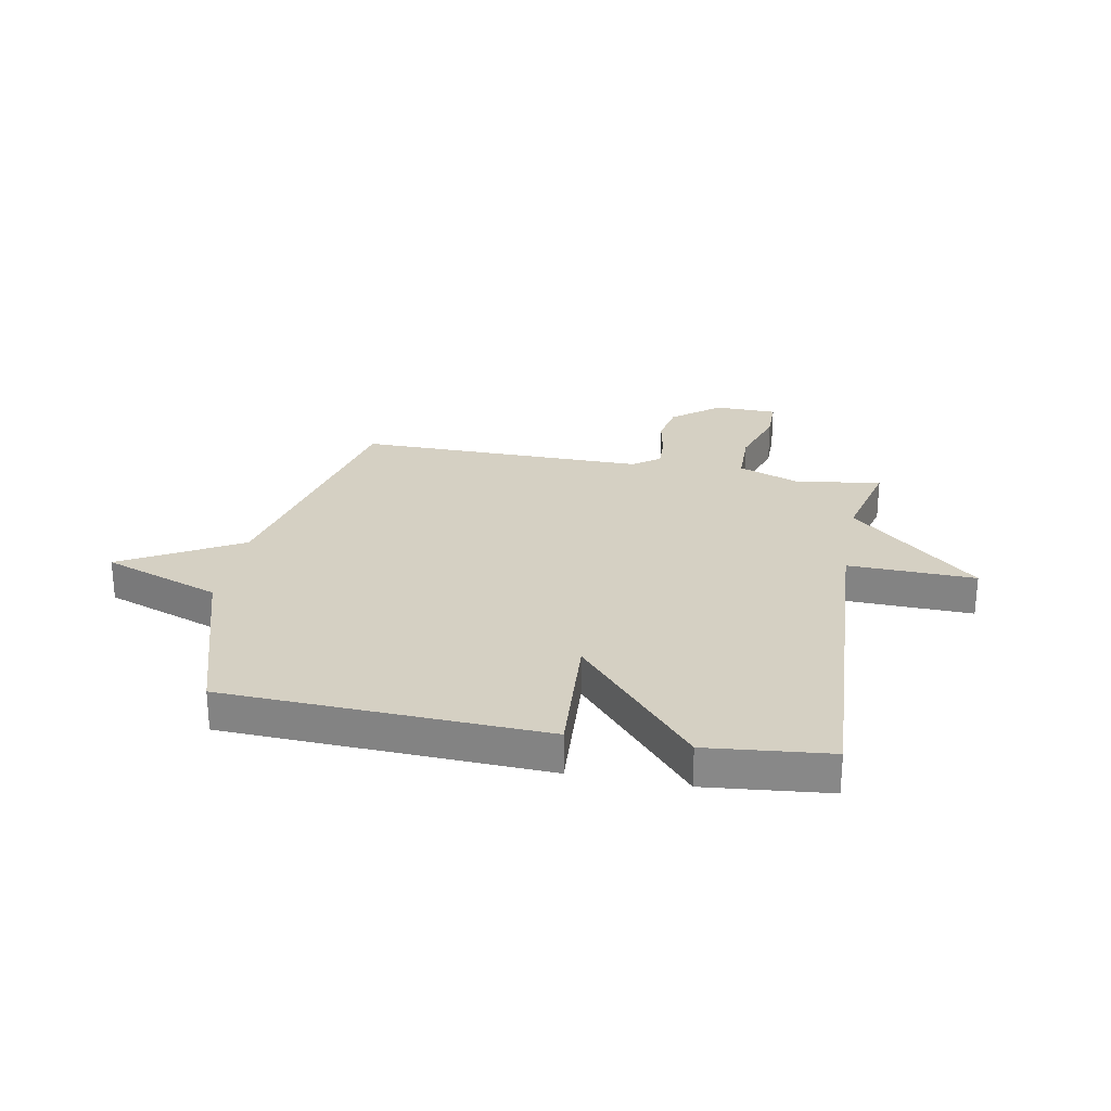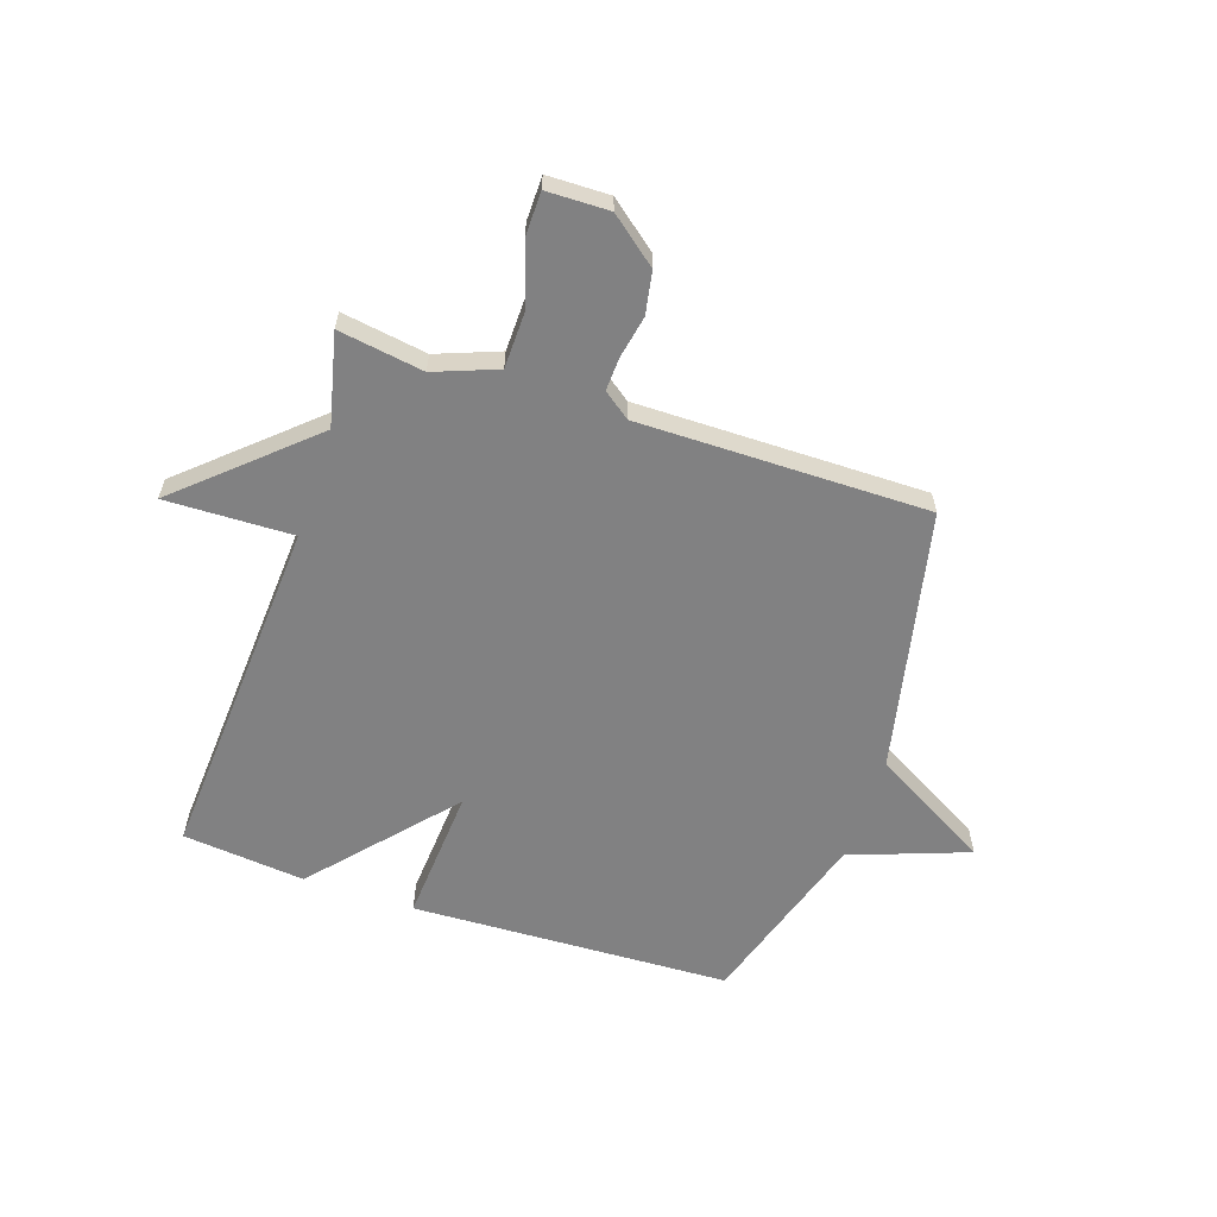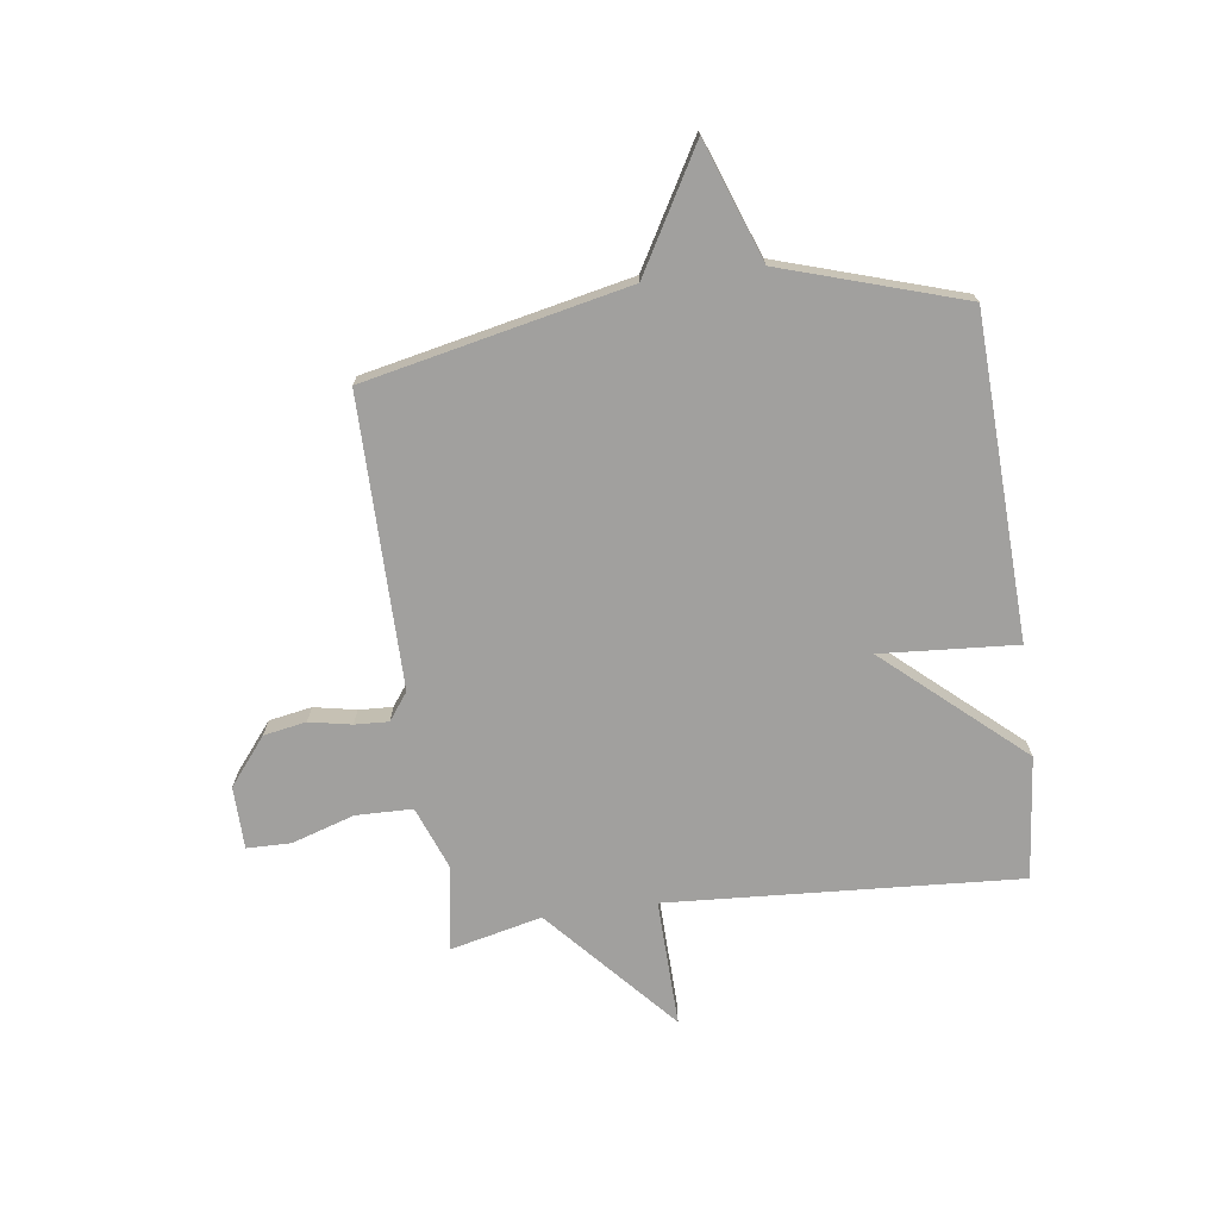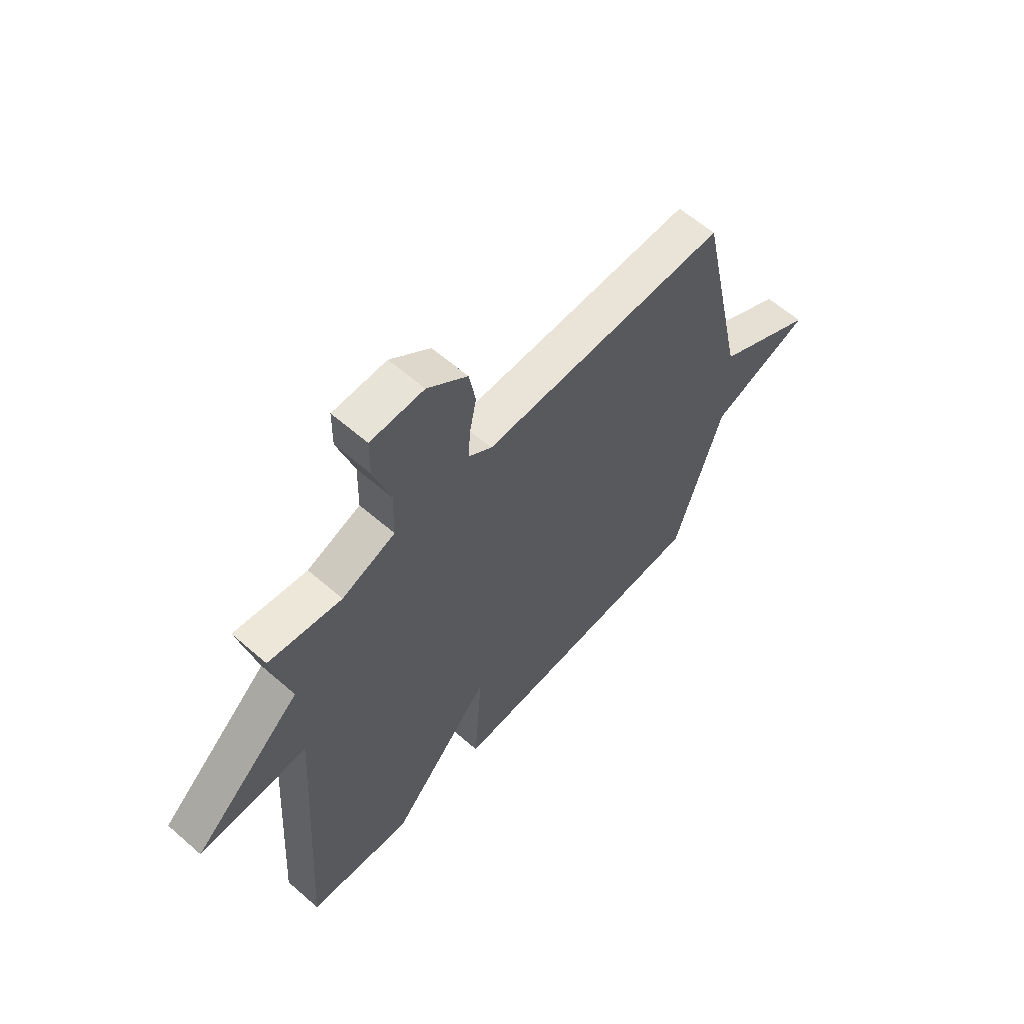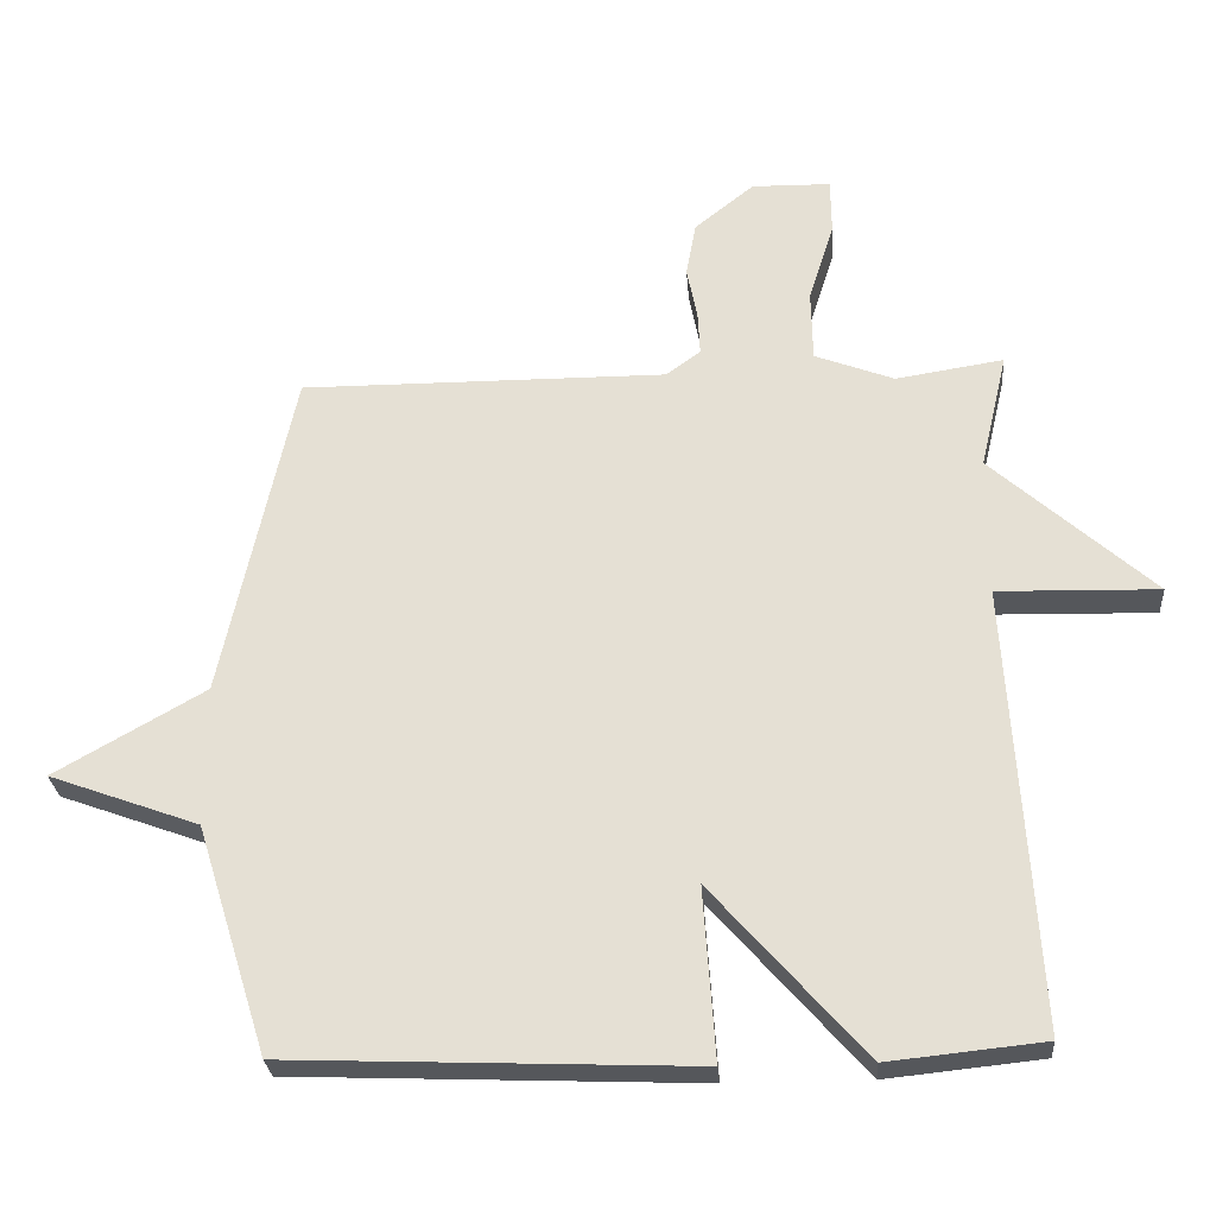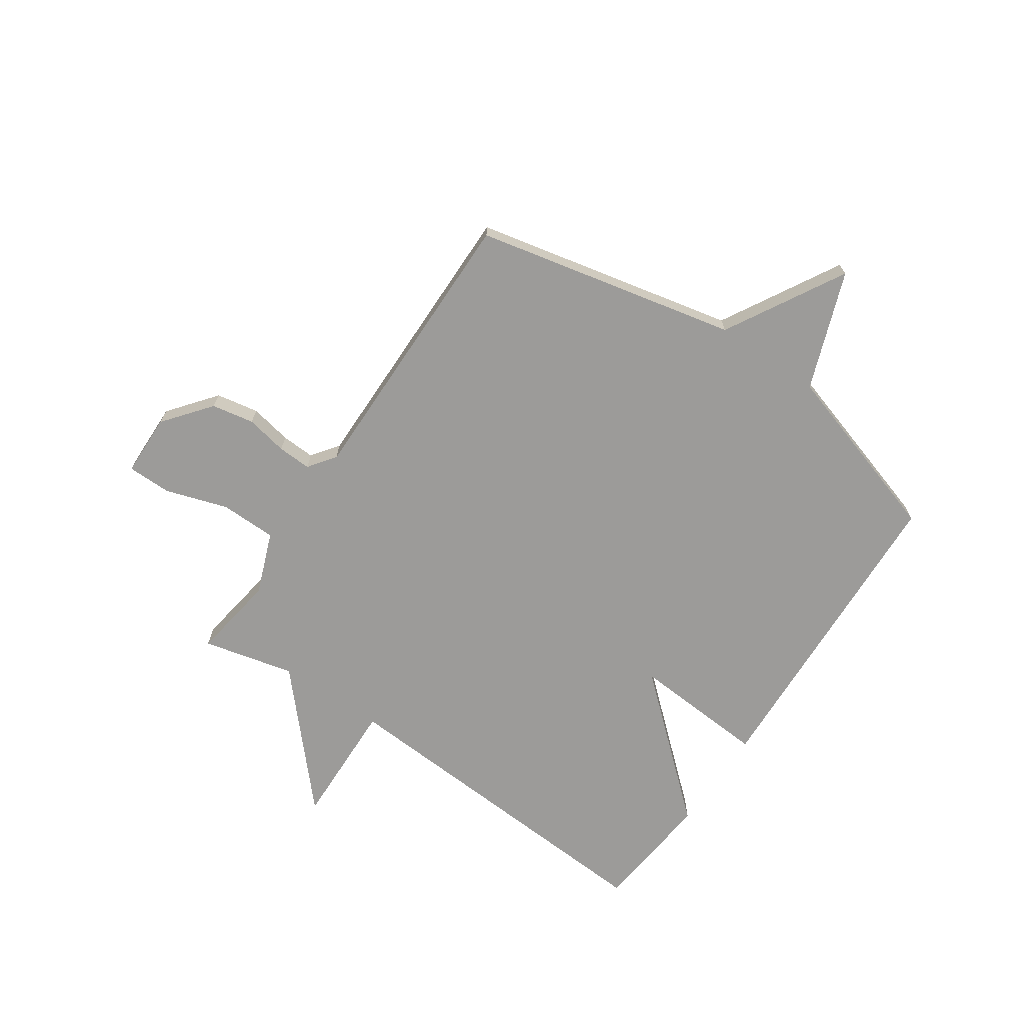
<metadata>
{"format":"obj","ext":"obj","renderer":"f3d","projection":"perspective","resolution":1024,"background":"white","views":[{"elev":26.4,"azim":-169.2,"up":"+Y"},{"elev":-60.4,"azim":-18.5,"up":"+Y"},{"elev":-71.8,"azim":97.7,"up":"+Y"},{"elev":60.7,"azim":-48.4,"up":"+Z"},{"elev":-27.1,"azim":-175.7,"up":"+Z"},{"elev":-69.8,"azim":55.9,"up":"+Y"}]}
</metadata>
<code>
v -0.5 0.07 -0.5
v -0.461 0.07 0.134
v -0.691 0.07 0.128
v -0.461 0.07 0.334
v -0.5 0.07 0.5
v -0.346 0.07 0.476
v -0.233 0.07 0.519
v -0.231 0.07 0.621
v -0.267 0.07 0.734
v -0.266 0.07 0.814
v -0.153 0.07 0.816
v -0.068 0.07 0.748
v -0.054 0.07 0.671
v -0.069 0.07 0.595
v -0.072 0.07 0.534
v -0.023 0.07 0.498
v 0.5 0.07 0.5
v 0.602 0.07 0.026
v 0.816 0.07 -0.096
v 0.602 0.07 -0.174
v 0.5 0.07 -0.5
v -0.078 0.07 -0.523
v -0.061 0.07 -0.277
v -0.278 0.07 -0.523
v -0.5 0 -0.5
v -0.461 0 0.134
v -0.691 0 0.128
v -0.461 0 0.334
v -0.5 0 0.5
v -0.346 0 0.476
v -0.233 0 0.519
v -0.231 0 0.621
v -0.267 0 0.734
v -0.266 0 0.814
v -0.153 0 0.816
v -0.068 0 0.748
v -0.054 0 0.671
v -0.069 0 0.595
v -0.072 0 0.534
v -0.023 0 0.498
v 0.5 0 0.5
v 0.602 0 0.026
v 0.816 0 -0.096
v 0.602 0 -0.174
v 0.5 0 -0.5
v -0.078 0 -0.523
v -0.061 0 -0.277
v -0.278 0 -0.523
f 23 24 1 2
f 20 21 22 23
f 20 23 2
f 19 20 2
f 18 19 2
f 16 17 18 2
f 2 3 4
f 16 2 4
f 15 16 4
f 14 15 4
f 12 13 14
f 11 12 14
f 10 11 14
f 9 10 14
f 8 9 14
f 7 8 14
f 7 14 4
f 6 7 4
f 4 5 6
f 26 25 48 47
f 47 46 45 44
f 26 47 44
f 26 44 43
f 26 43 42
f 26 42 41 40
f 28 27 26
f 28 26 40
f 28 40 39
f 28 39 38
f 38 37 36
f 38 36 35
f 38 35 34
f 38 34 33
f 38 33 32
f 38 32 31
f 28 38 31
f 28 31 30
f 30 29 28
f 1 25 26 2
f 2 26 27 3
f 3 27 28 4
f 4 28 29 5
f 5 29 30 6
f 6 30 31 7
f 7 31 32 8
f 8 32 33 9
f 9 33 34 10
f 10 34 35 11
f 11 35 36 12
f 12 36 37 13
f 13 37 38 14
f 14 38 39 15
f 15 39 40 16
f 16 40 41 17
f 17 41 42 18
f 18 42 43 19
f 19 43 44 20
f 20 44 45 21
f 21 45 46 22
f 22 46 47 23
f 23 47 48 24
f 24 48 25 1

</code>
